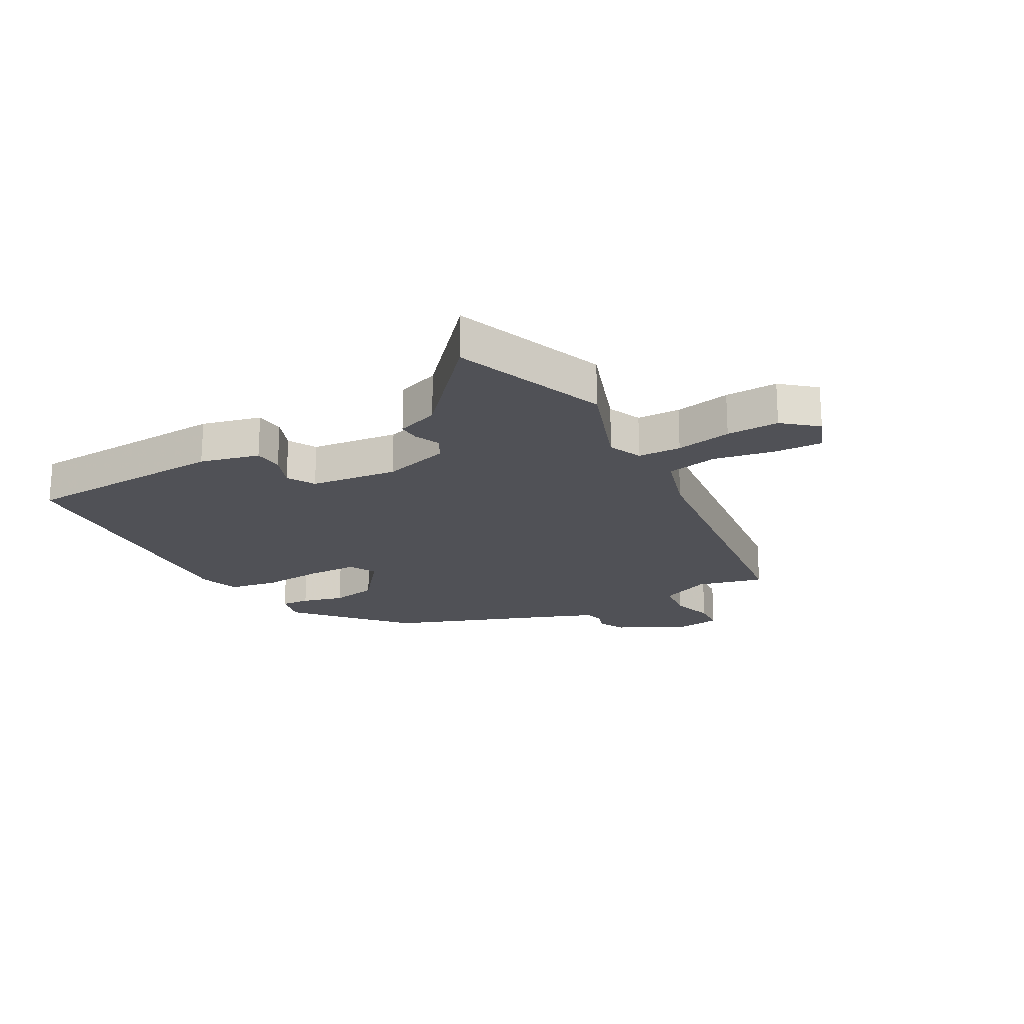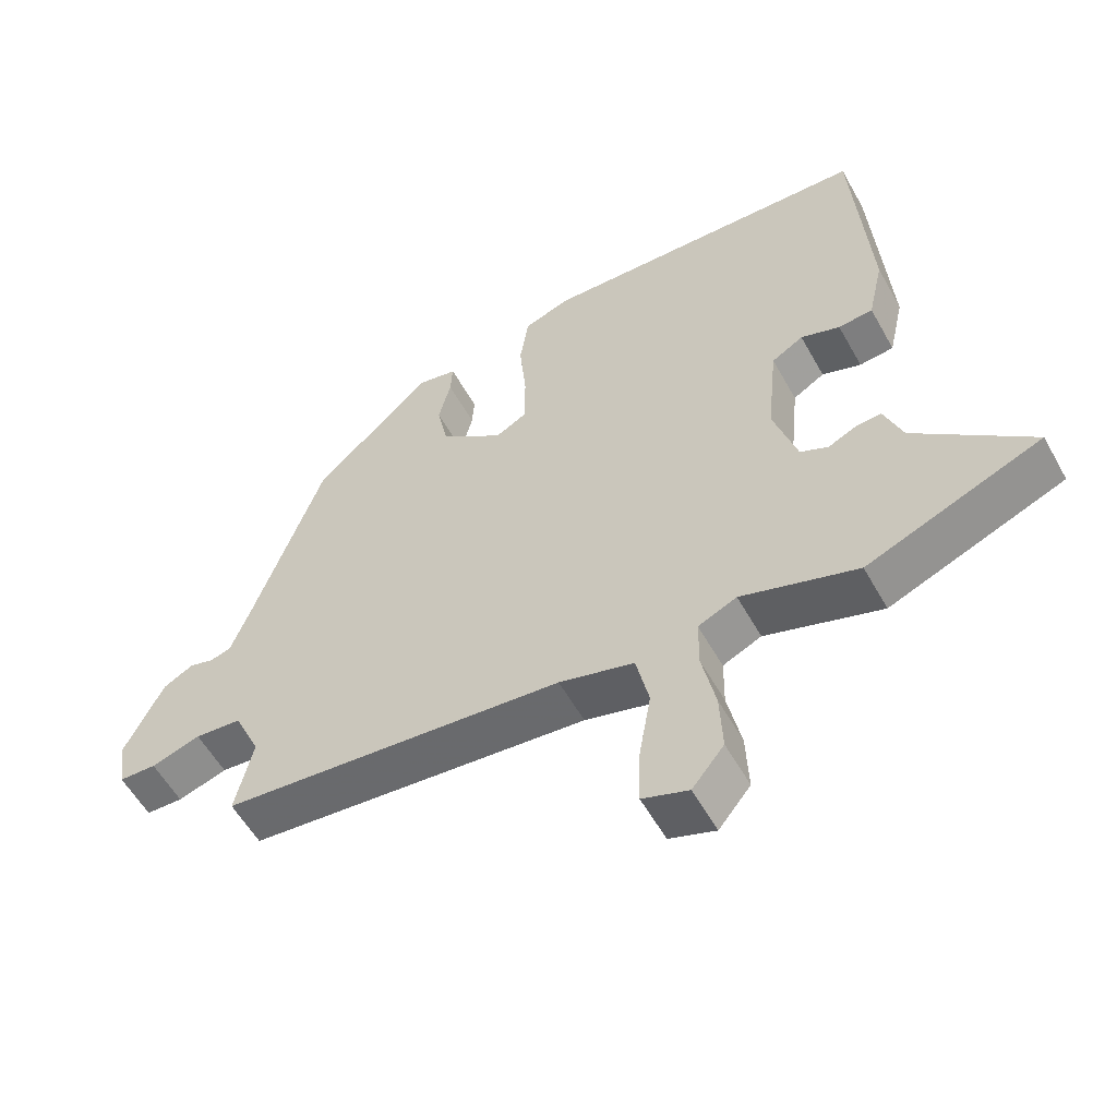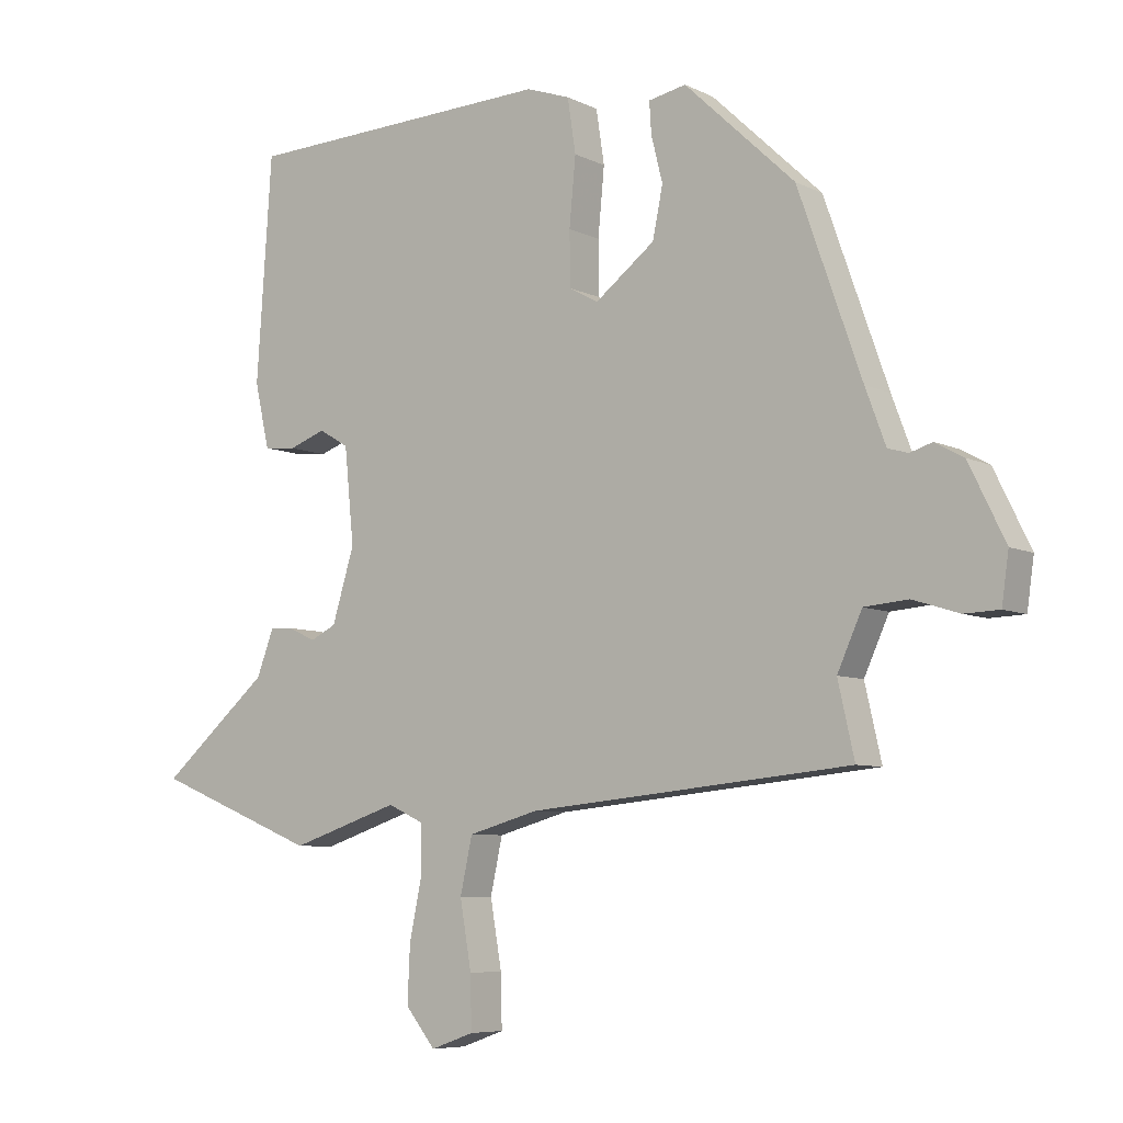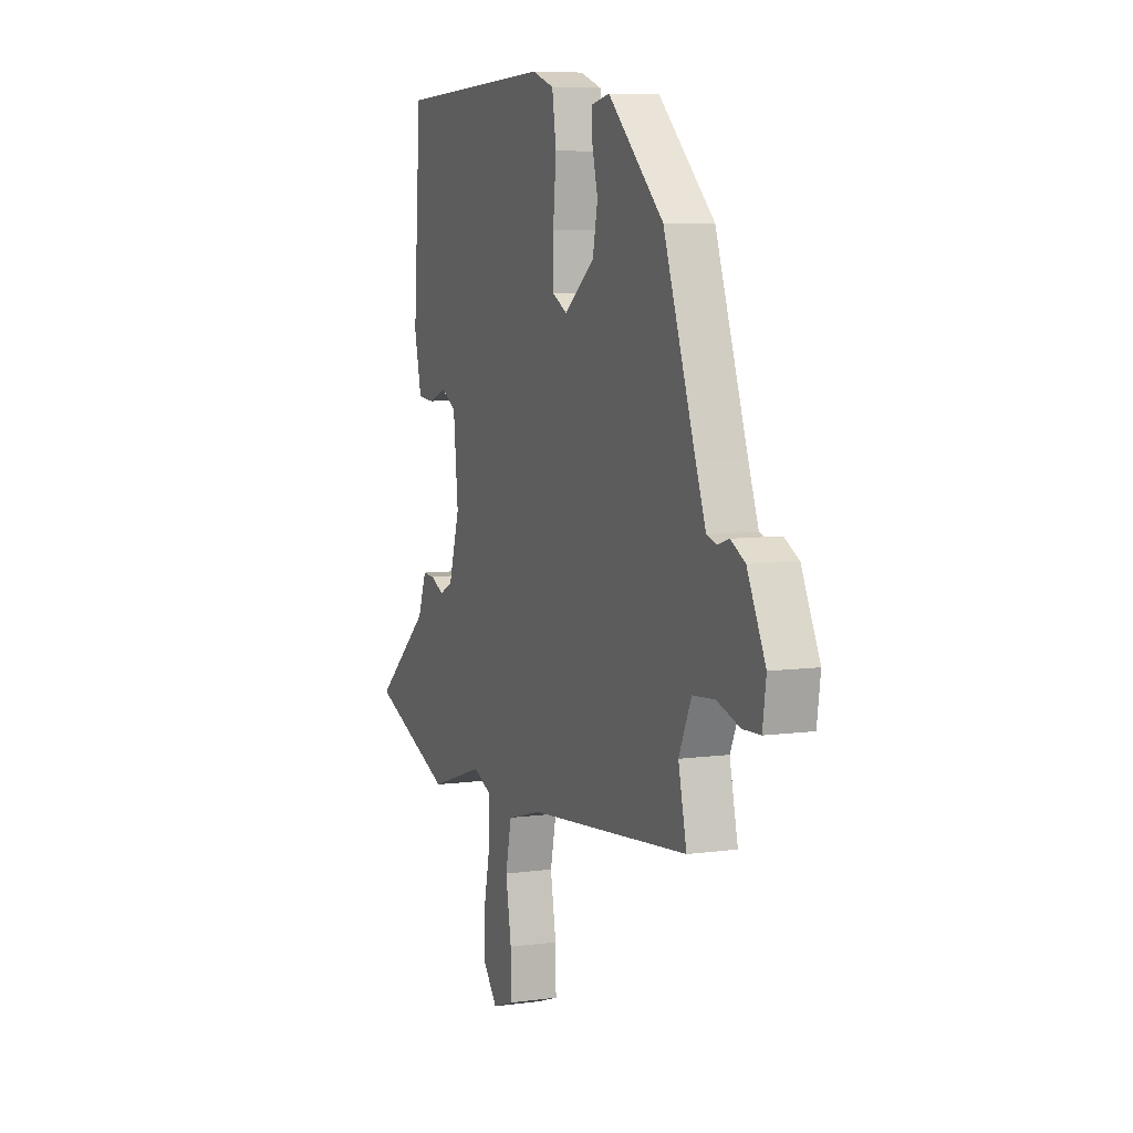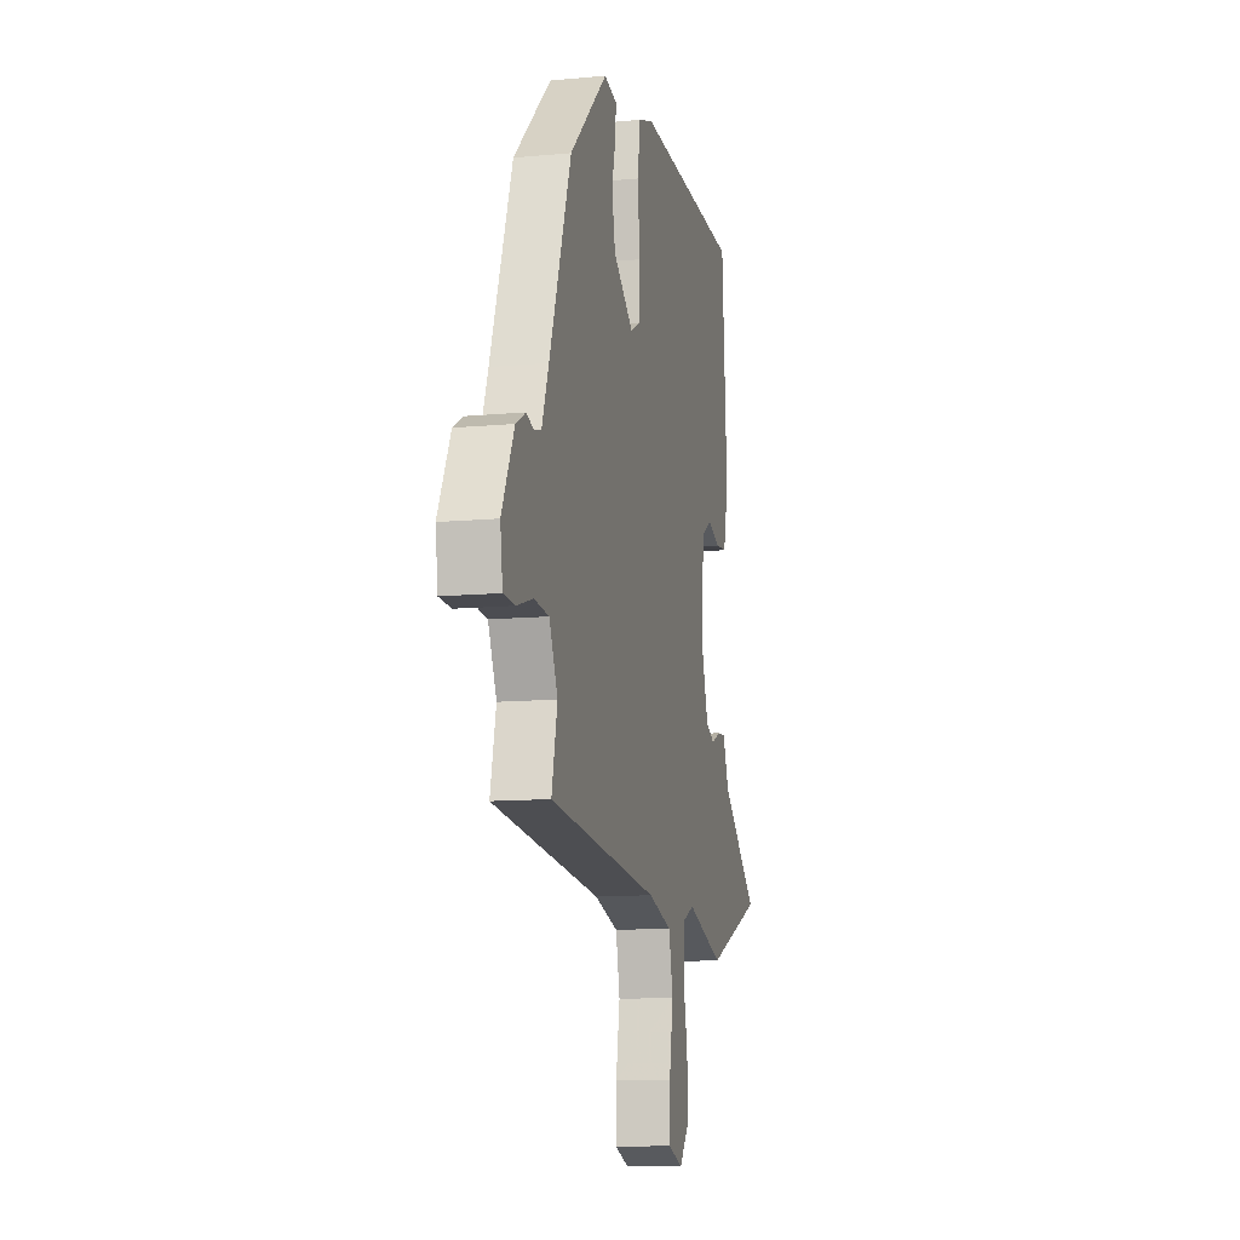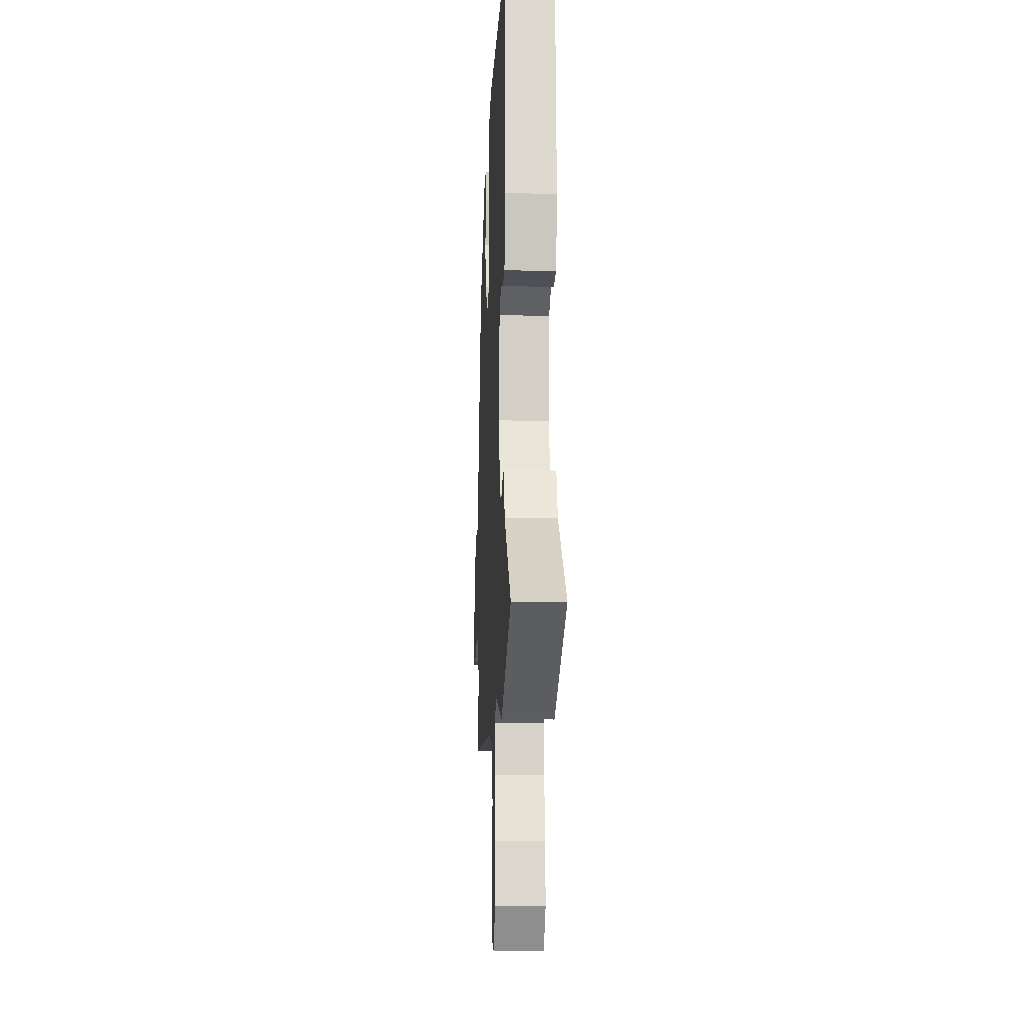
<metadata>
{"format":"obj","ext":"obj","renderer":"f3d","projection":"perspective","resolution":1024,"background":"white","views":[{"elev":-20.5,"azim":118.0,"up":"+Y"},{"elev":-56.3,"azim":28.9,"up":"+Z"},{"elev":-6.9,"azim":-144.0,"up":"+Z"},{"elev":7.2,"azim":-111.7,"up":"+Z"},{"elev":-11.6,"azim":-77.1,"up":"+Z"},{"elev":-13.8,"azim":87.3,"up":"+Z"}]}
</metadata>
<code>
v -0.521 0.07 -0.439
v -0.495 0.07 -0.324
v -0.534 0.07 -0.238
v -0.603 0.07 -0.232
v -0.676 0.07 -0.255
v -0.731 0.07 -0.253
v -0.742 0.07 -0.176
v -0.685 0.07 -0.059
v -0.64 0.07 -0.034
v -0.605 0.07 -0.045
v -0.573 0.07 -0.036
v -0.541 0.07 0.05
v -0.441 0.07 0.334
v -0.267 0.07 0.498
v -0.208 0.07 0.486
v -0.211 0.07 0.437
v -0.229 0.07 0.365
v -0.213 0.07 0.286
v -0.119 0.07 0.214
v -0.073 0.07 0.239
v -0.072 0.07 0.324
v -0.082 0.07 0.43
v -0.069 0.07 0.515
v 0 0.07 0.539
v 0.492 0.07 0.52
v 0.516 0.07 0.169
v 0.493 0.07 0.067
v 0.442 0.07 0.062
v 0.384 0.07 0.083
v 0.337 0.07 0.055
v 0.322 0.07 -0.095
v 0.357 0.07 -0.21
v 0.398 0.07 -0.23
v 0.441 0.07 -0.21
v 0.478 0.07 -0.208
v 0.505 0.07 -0.28
v 0.677 0.07 -0.428
v 0.418 0.07 -0.533
v 0.246 0.07 -0.476
v 0.189 0.07 -0.502
v 0.188 0.07 -0.576
v 0.208 0.07 -0.671
v 0.212 0.07 -0.761
v 0.165 0.07 -0.819
v 0.097 0.07 -0.795
v 0.099 0.07 -0.712
v 0.117 0.07 -0.607
v 0.098 0.07 -0.52
v -0.013 0.07 -0.489
v -0.521 0 -0.439
v -0.495 0 -0.324
v -0.534 0 -0.238
v -0.603 0 -0.232
v -0.676 0 -0.255
v -0.731 0 -0.253
v -0.742 0 -0.176
v -0.685 0 -0.059
v -0.64 0 -0.034
v -0.605 0 -0.045
v -0.573 0 -0.036
v -0.541 0 0.05
v -0.441 0 0.334
v -0.267 0 0.498
v -0.208 0 0.486
v -0.211 0 0.437
v -0.229 0 0.365
v -0.213 0 0.286
v -0.119 0 0.214
v -0.073 0 0.239
v -0.072 0 0.324
v -0.082 0 0.43
v -0.069 0 0.515
v 0 0 0.539
v 0.492 0 0.52
v 0.516 0 0.169
v 0.493 0 0.067
v 0.442 0 0.062
v 0.384 0 0.083
v 0.337 0 0.055
v 0.322 0 -0.095
v 0.357 0 -0.21
v 0.398 0 -0.23
v 0.441 0 -0.21
v 0.478 0 -0.208
v 0.505 0 -0.28
v 0.677 0 -0.428
v 0.418 0 -0.533
v 0.246 0 -0.476
v 0.189 0 -0.502
v 0.188 0 -0.576
v 0.208 0 -0.671
v 0.212 0 -0.761
v 0.165 0 -0.819
v 0.097 0 -0.795
v 0.099 0 -0.712
v 0.117 0 -0.607
v 0.098 0 -0.52
v -0.013 0 -0.489
f 44 45 46 47
f 44 47 48
f 41 42 43 44
f 40 41 44 48
f 39 40 48 49
f 36 37 38 39
f 33 34 35 36
f 33 36 39 49
f 26 27 28 29
f 26 29 30
f 25 26 30
f 24 25 30
f 21 22 23 24
f 20 21 24 30
f 19 20 30 31
f 14 15 16 17
f 12 13 14 17
f 11 12 17 18
f 7 8 9 10
f 7 10 11
f 4 5 6 7
f 3 4 7 11
f 2 3 11 18
f 32 33 49 1
f 19 31 32 1
f 1 2 18 19
f 96 95 94 93
f 97 96 93
f 93 92 91 90
f 97 93 90 89
f 98 97 89 88
f 88 87 86 85
f 85 84 83 82
f 98 88 85 82
f 78 77 76 75
f 79 78 75
f 79 75 74
f 79 74 73
f 73 72 71 70
f 79 73 70 69
f 80 79 69 68
f 66 65 64 63
f 66 63 62 61
f 67 66 61 60
f 59 58 57 56
f 60 59 56
f 56 55 54 53
f 60 56 53 52
f 67 60 52 51
f 50 98 82 81
f 50 81 80 68
f 68 67 51 50
f 1 50 51 2
f 2 51 52 3
f 3 52 53 4
f 4 53 54 5
f 5 54 55 6
f 6 55 56 7
f 7 56 57 8
f 8 57 58 9
f 9 58 59 10
f 10 59 60 11
f 11 60 61 12
f 12 61 62 13
f 13 62 63 14
f 14 63 64 15
f 15 64 65 16
f 16 65 66 17
f 17 66 67 18
f 18 67 68 19
f 19 68 69 20
f 20 69 70 21
f 21 70 71 22
f 22 71 72 23
f 23 72 73 24
f 24 73 74 25
f 25 74 75 26
f 26 75 76 27
f 27 76 77 28
f 28 77 78 29
f 29 78 79 30
f 30 79 80 31
f 31 80 81 32
f 32 81 82 33
f 33 82 83 34
f 34 83 84 35
f 35 84 85 36
f 36 85 86 37
f 37 86 87 38
f 38 87 88 39
f 39 88 89 40
f 40 89 90 41
f 41 90 91 42
f 42 91 92 43
f 43 92 93 44
f 44 93 94 45
f 45 94 95 46
f 46 95 96 47
f 47 96 97 48
f 48 97 98 49
f 49 98 50 1

</code>
